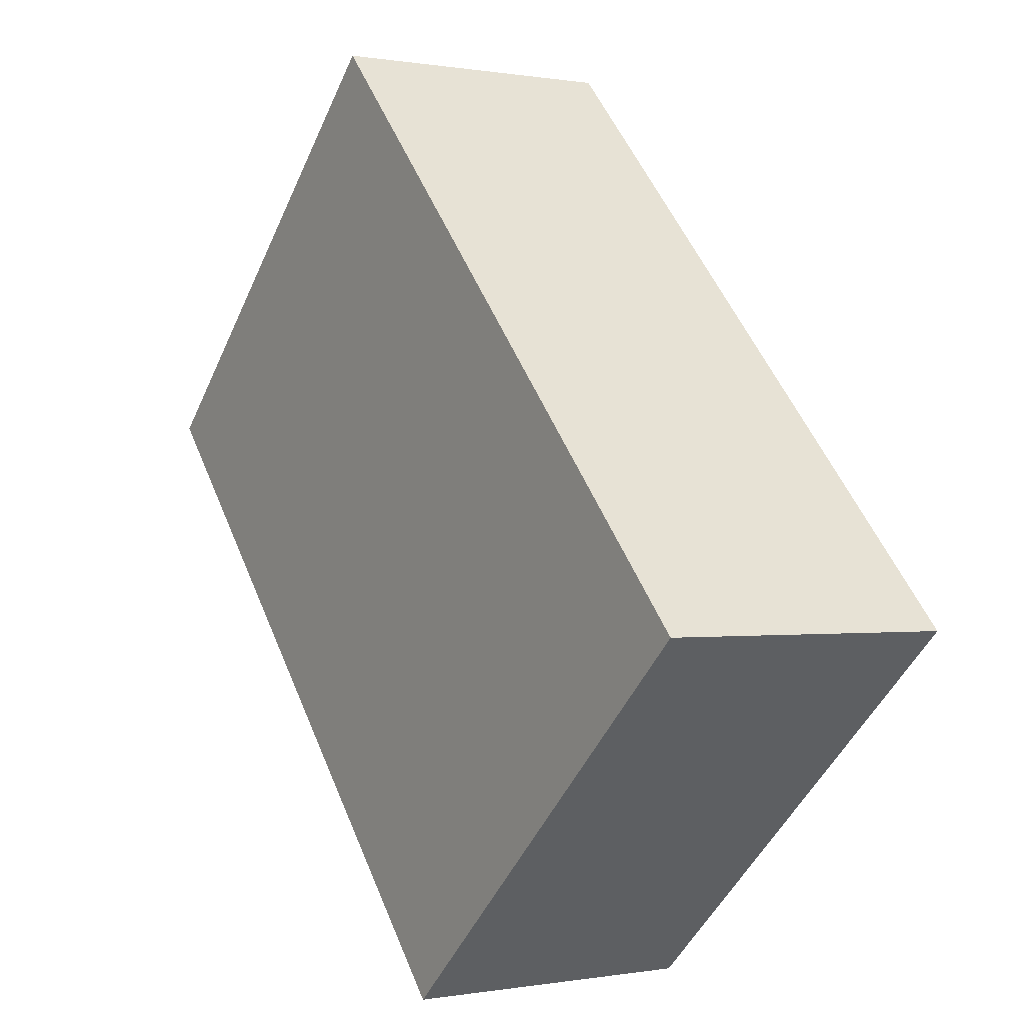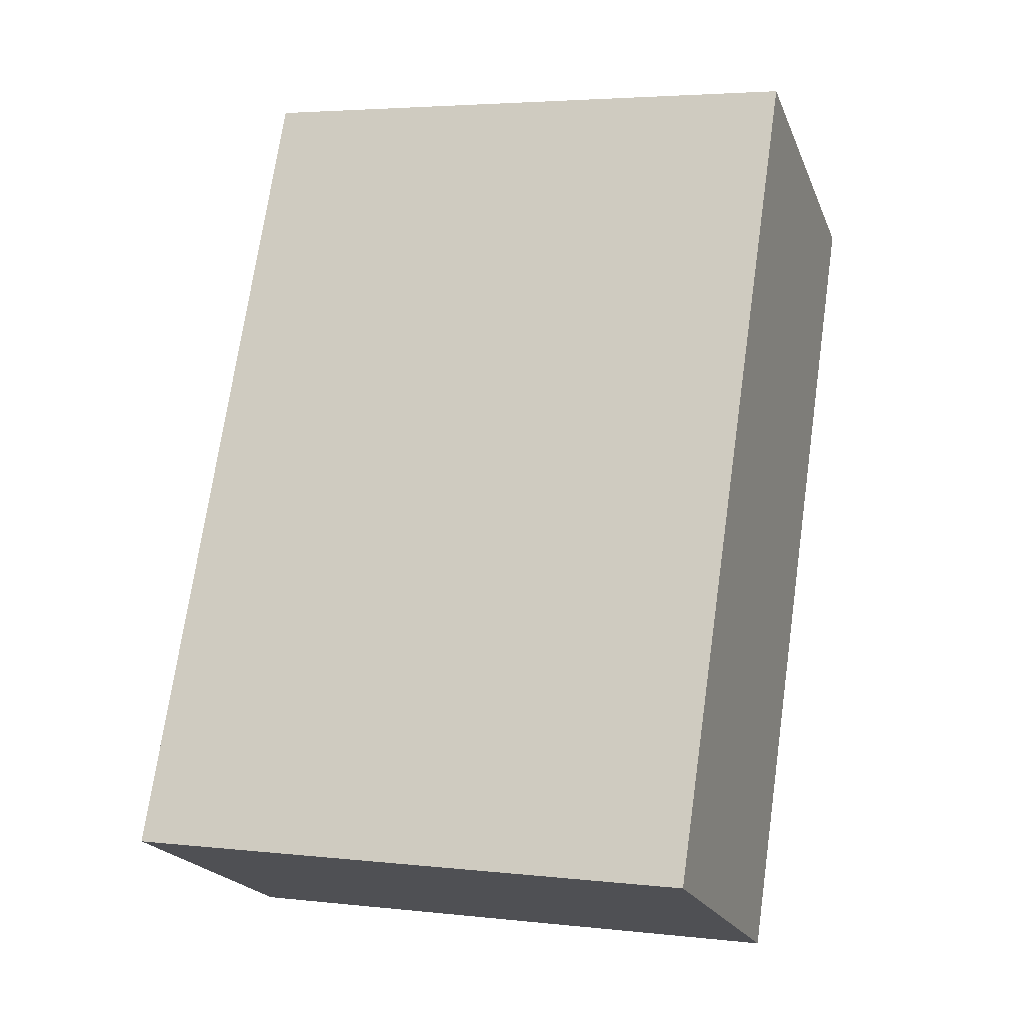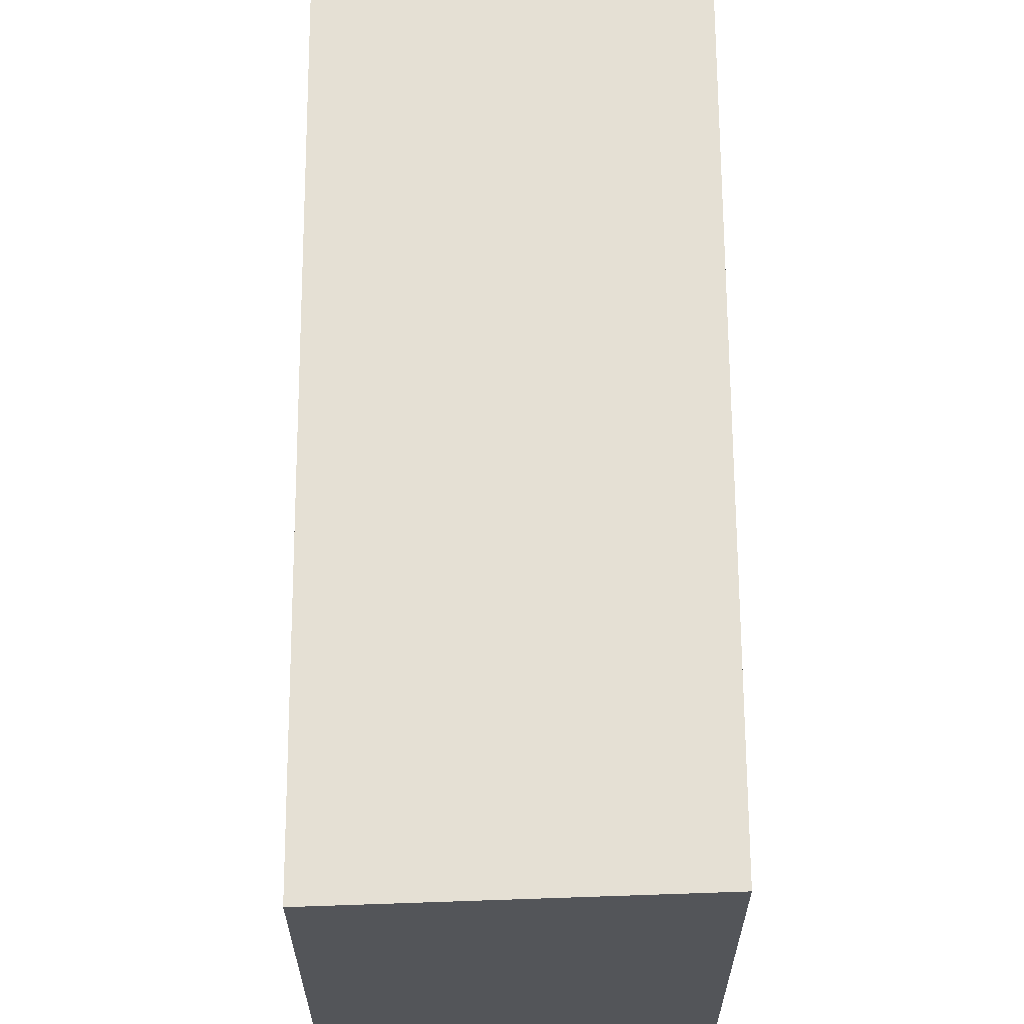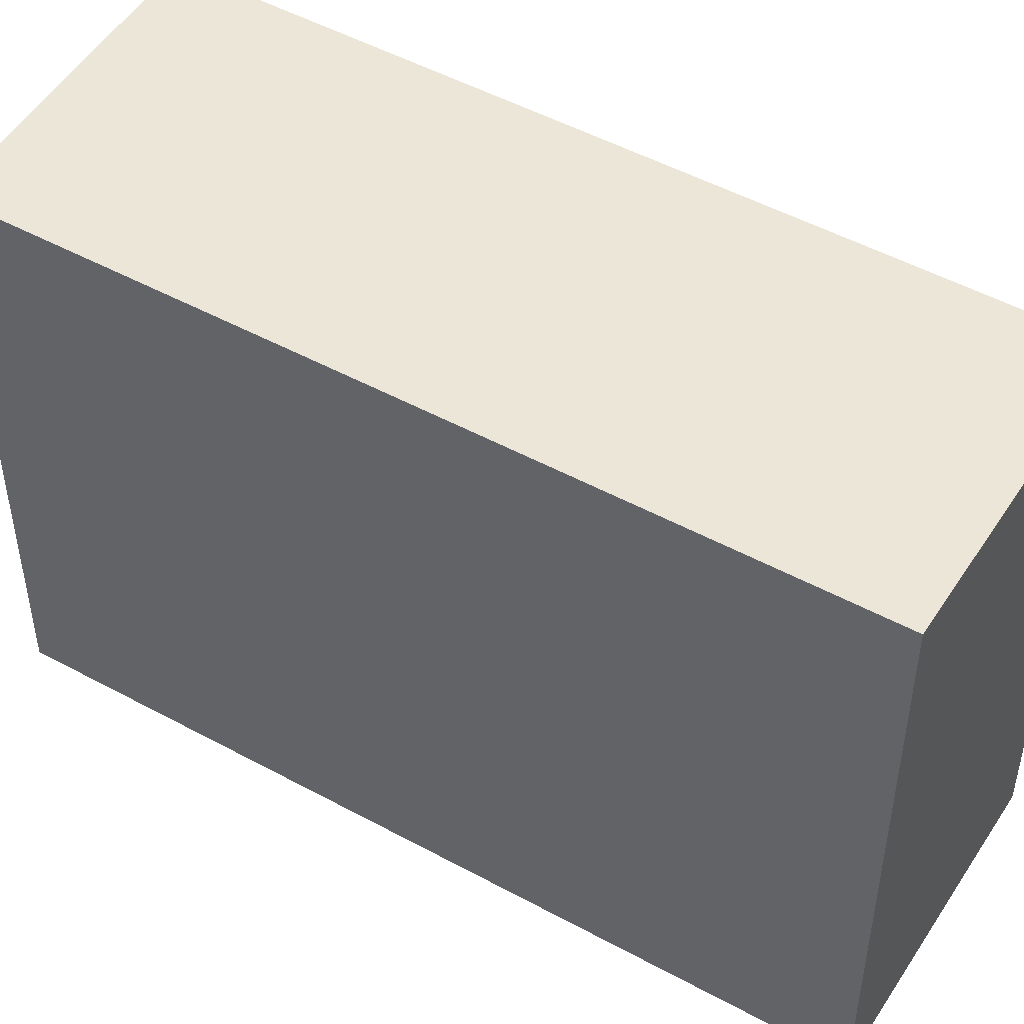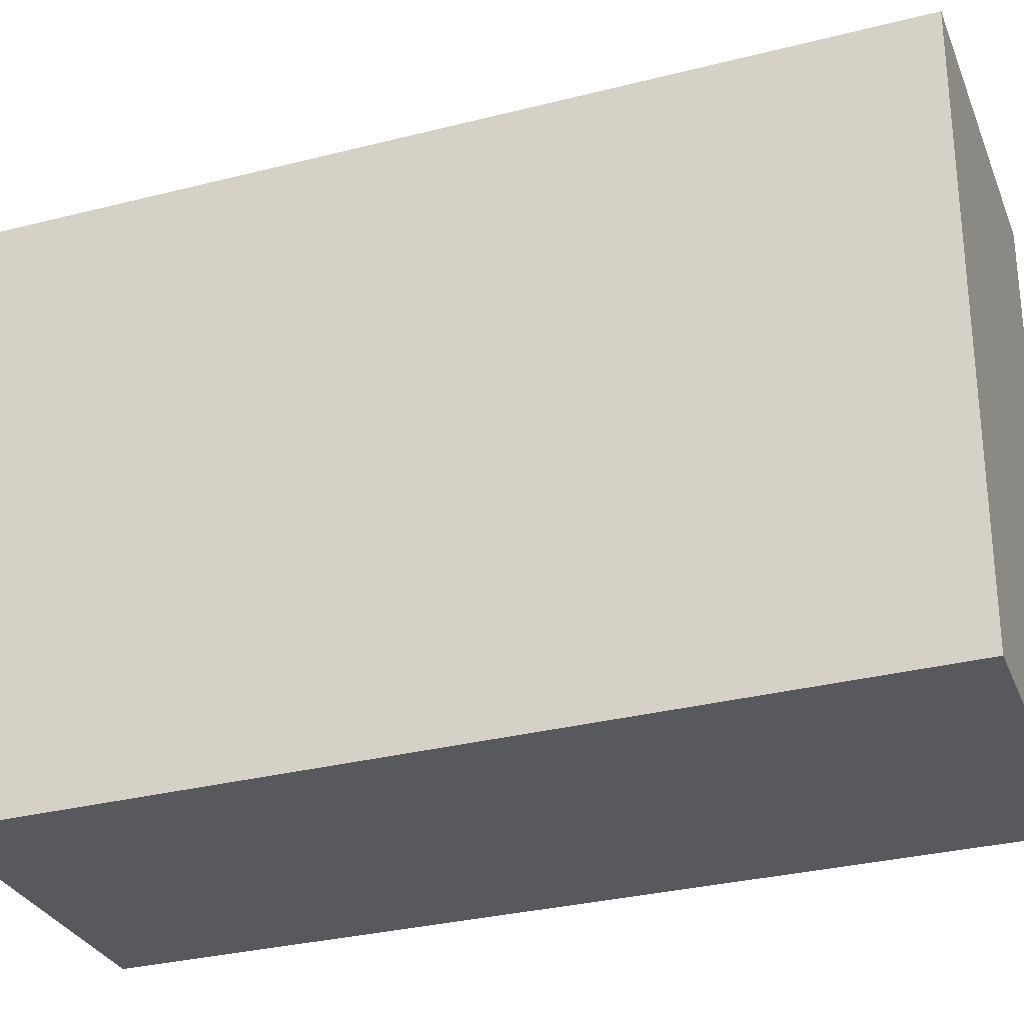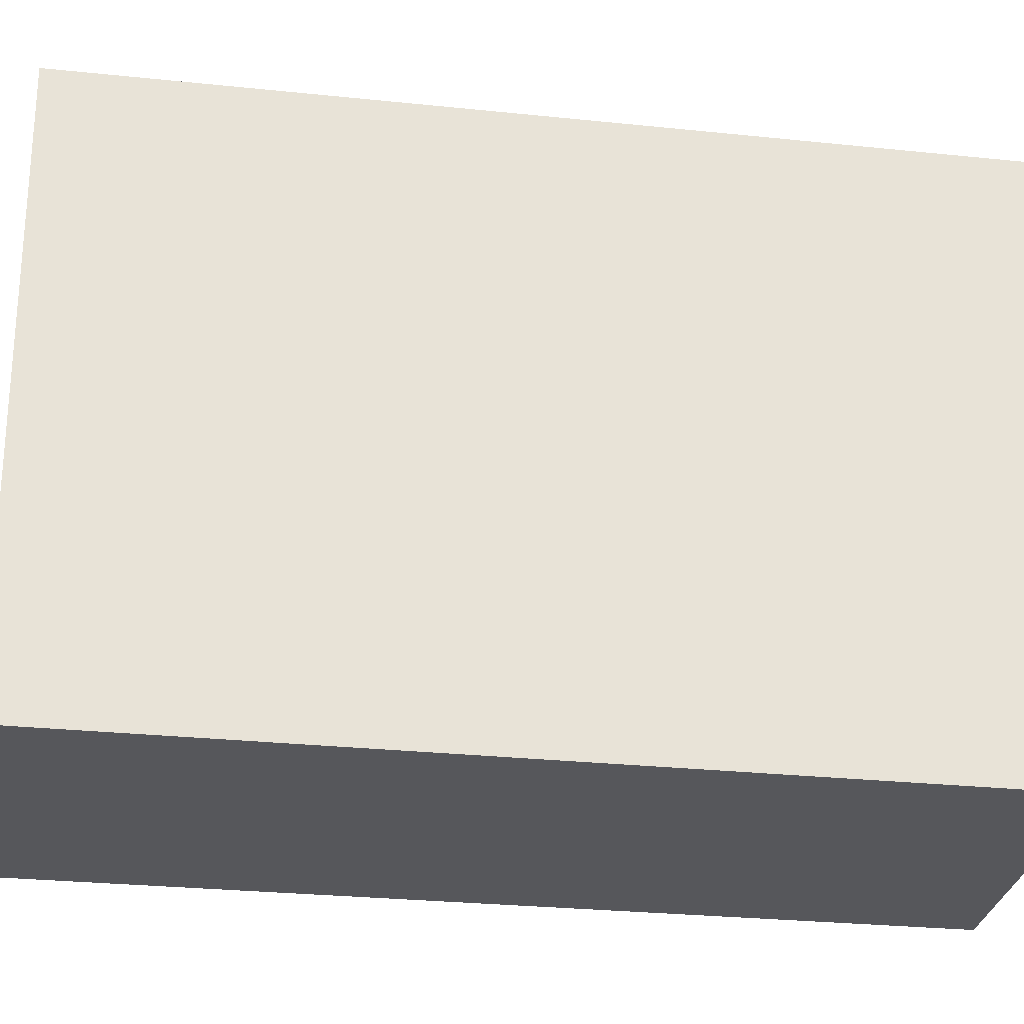
<metadata>
{"format":"obj","ext":"obj","renderer":"f3d","projection":"perspective","resolution":1024,"background":"white","views":[{"elev":-48.4,"azim":156.4,"up":"+Z"},{"elev":3.9,"azim":-69.6,"up":"+Z"},{"elev":65.9,"azim":23.7,"up":"+Y"},{"elev":49.4,"azim":145.2,"up":"+Y"},{"elev":-30.2,"azim":-45.5,"up":"+Y"},{"elev":-27.3,"azim":104.8,"up":"+Y"}]}
</metadata>
<code>
v  1.885 3.158 4.258
v  1.595 3.158 -0.69
v  0 3.158 1.934e-16
v  3.468 3.158 3.496
v  1.595 4.225e-17 -0.69
v  0 0 0
v  1.885 -2.607e-16 4.258
v  3.468 -2.141e-16 3.496
g defaultobject
f 1 2 3
f 2 1 4
f 5 3 2
f 3 5 6
f 6 1 3
f 1 6 7
f 7 4 1
f 4 7 8
f 8 2 4
f 2 8 5
f 5 7 6
f 7 5 8

</code>
